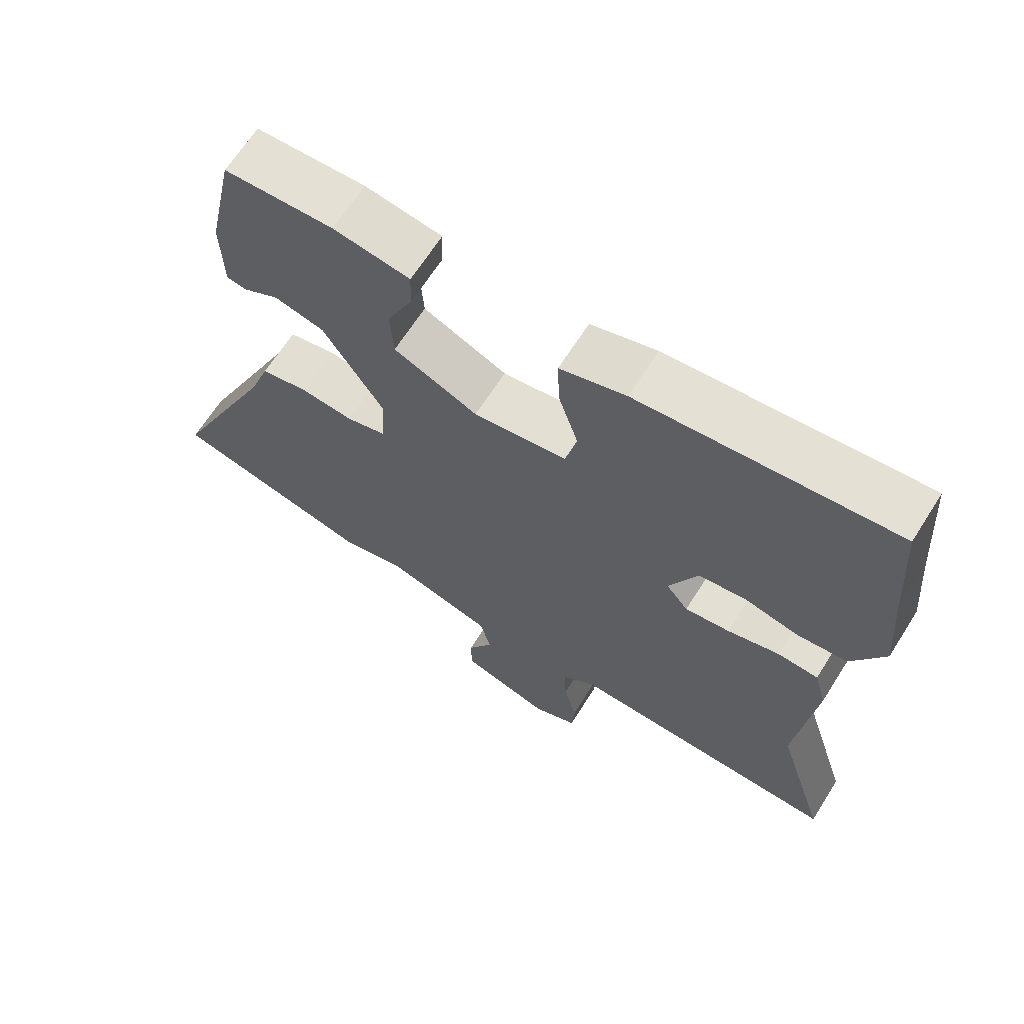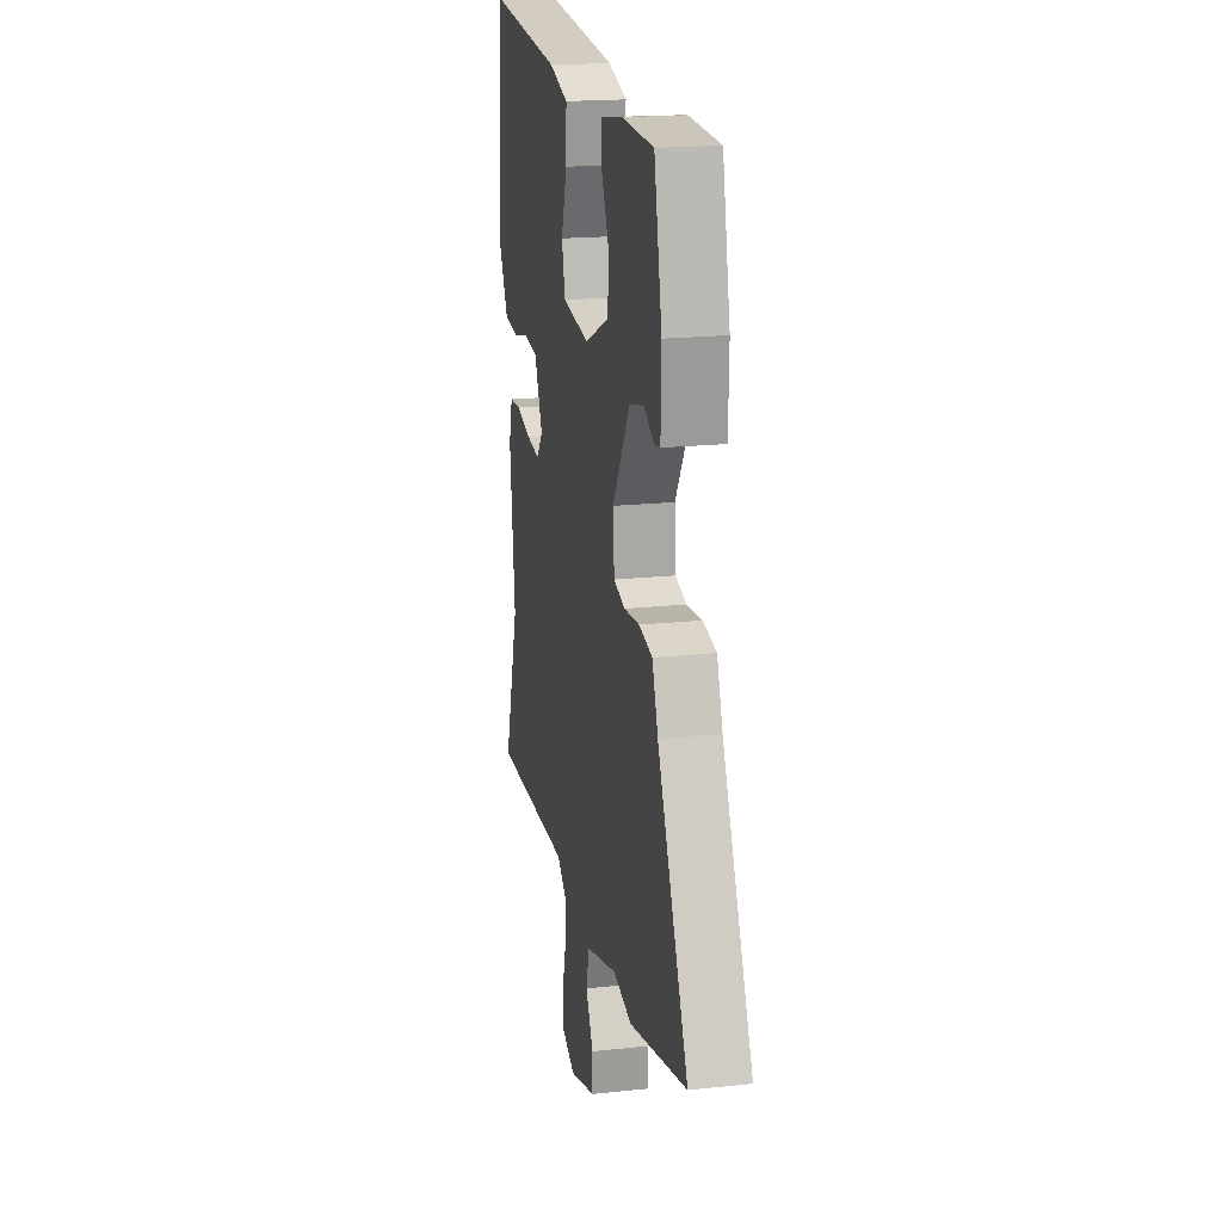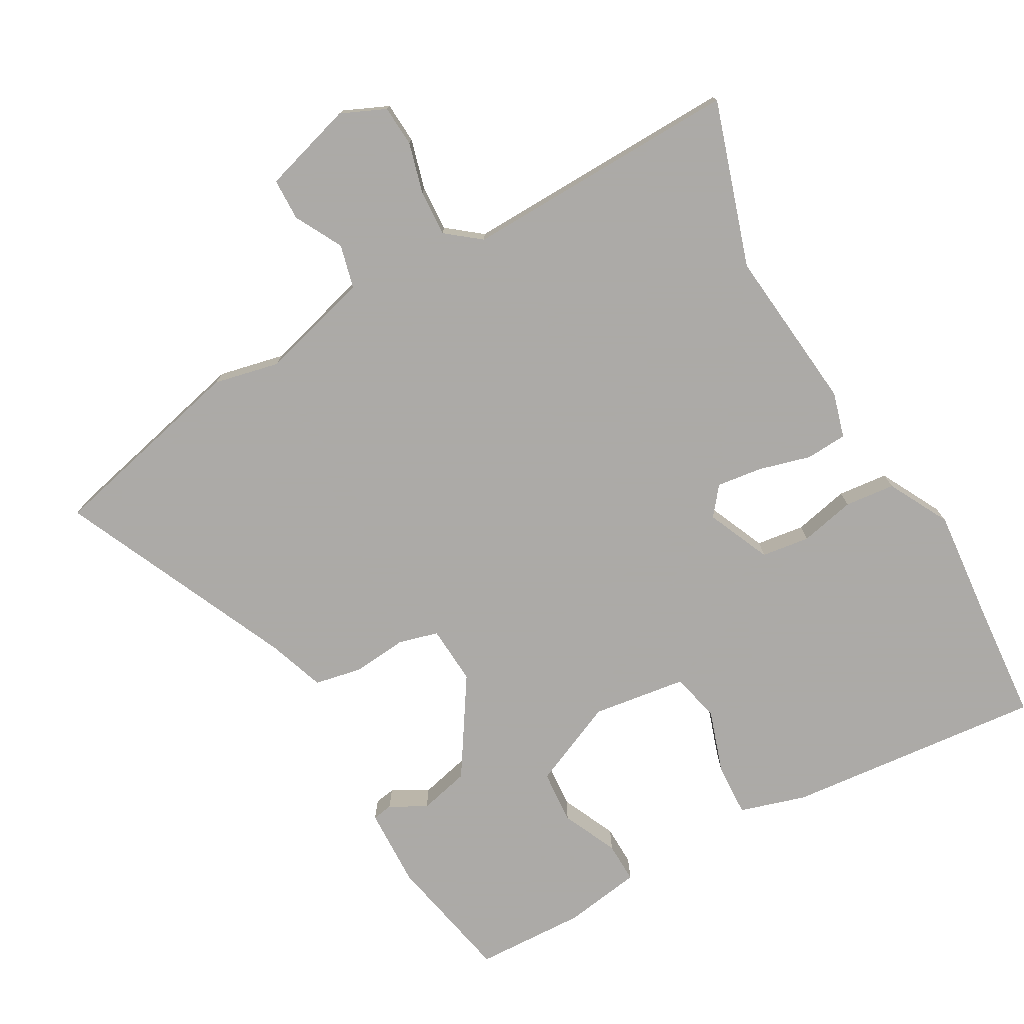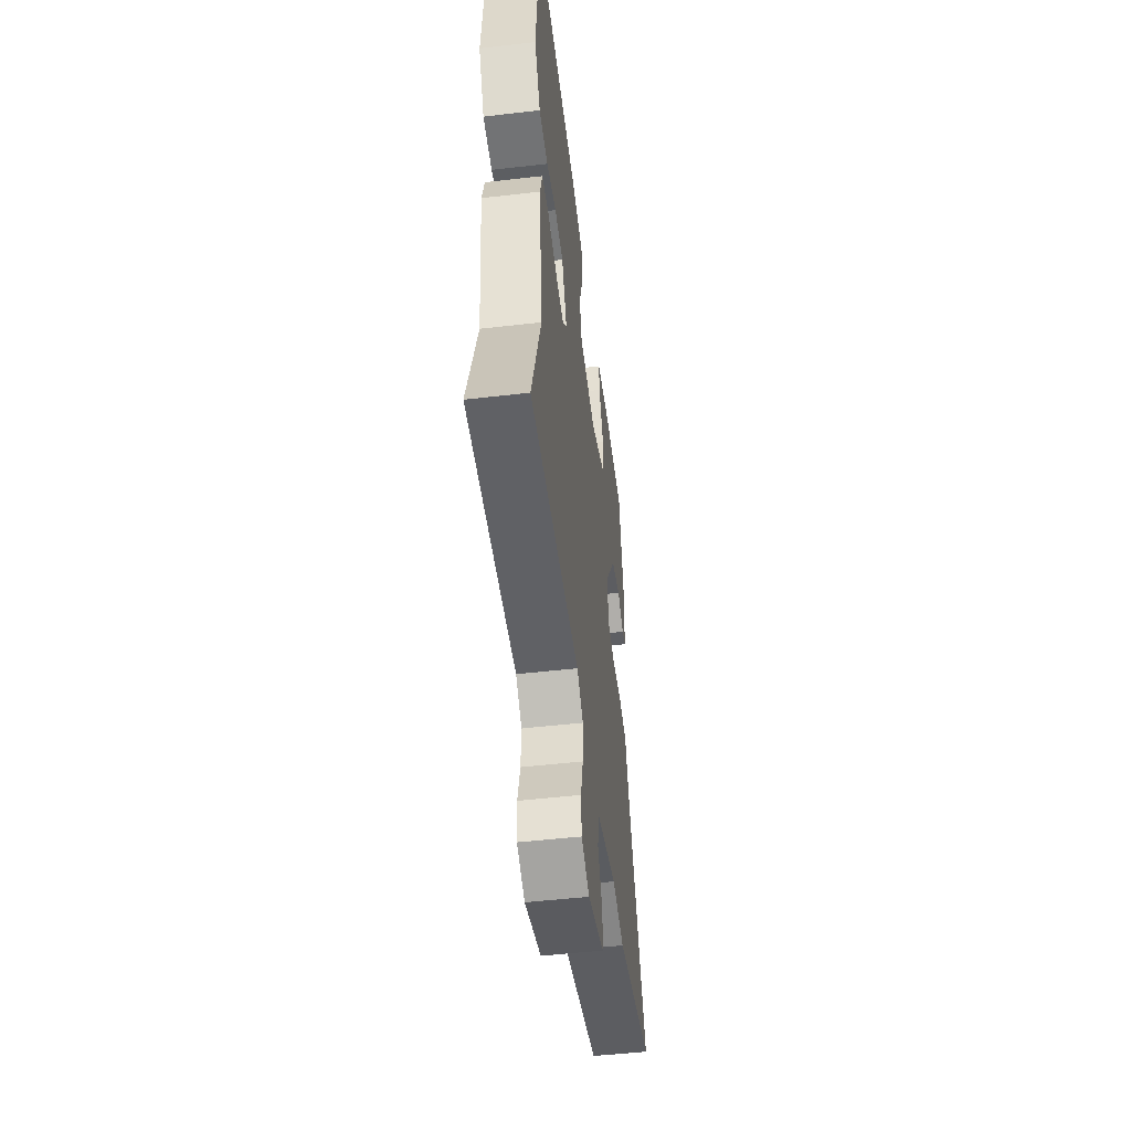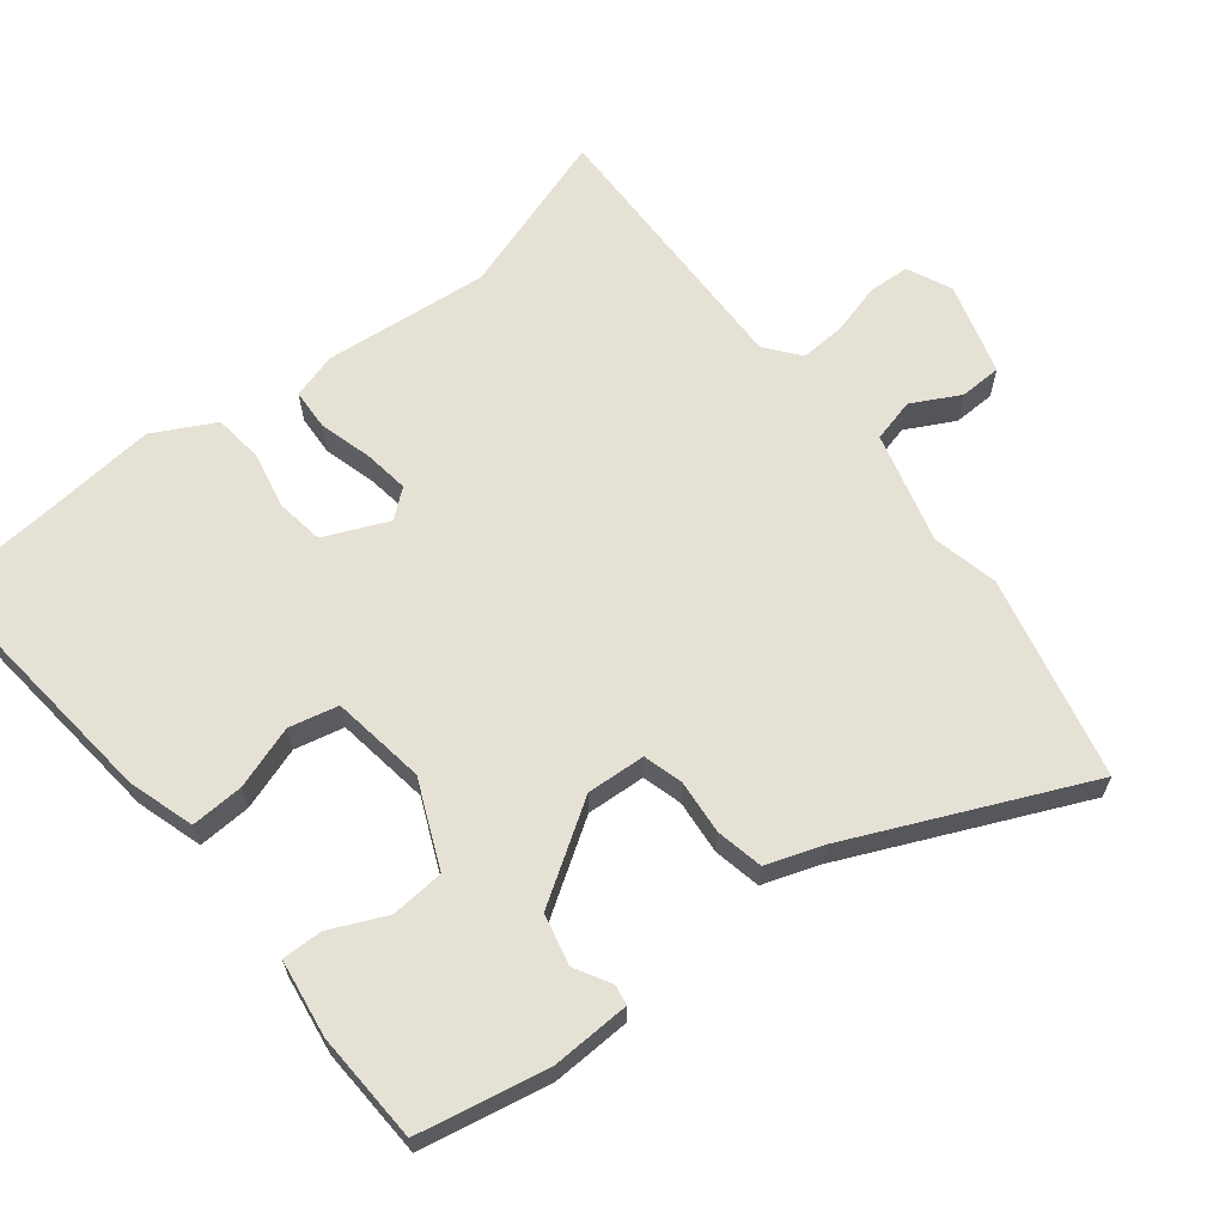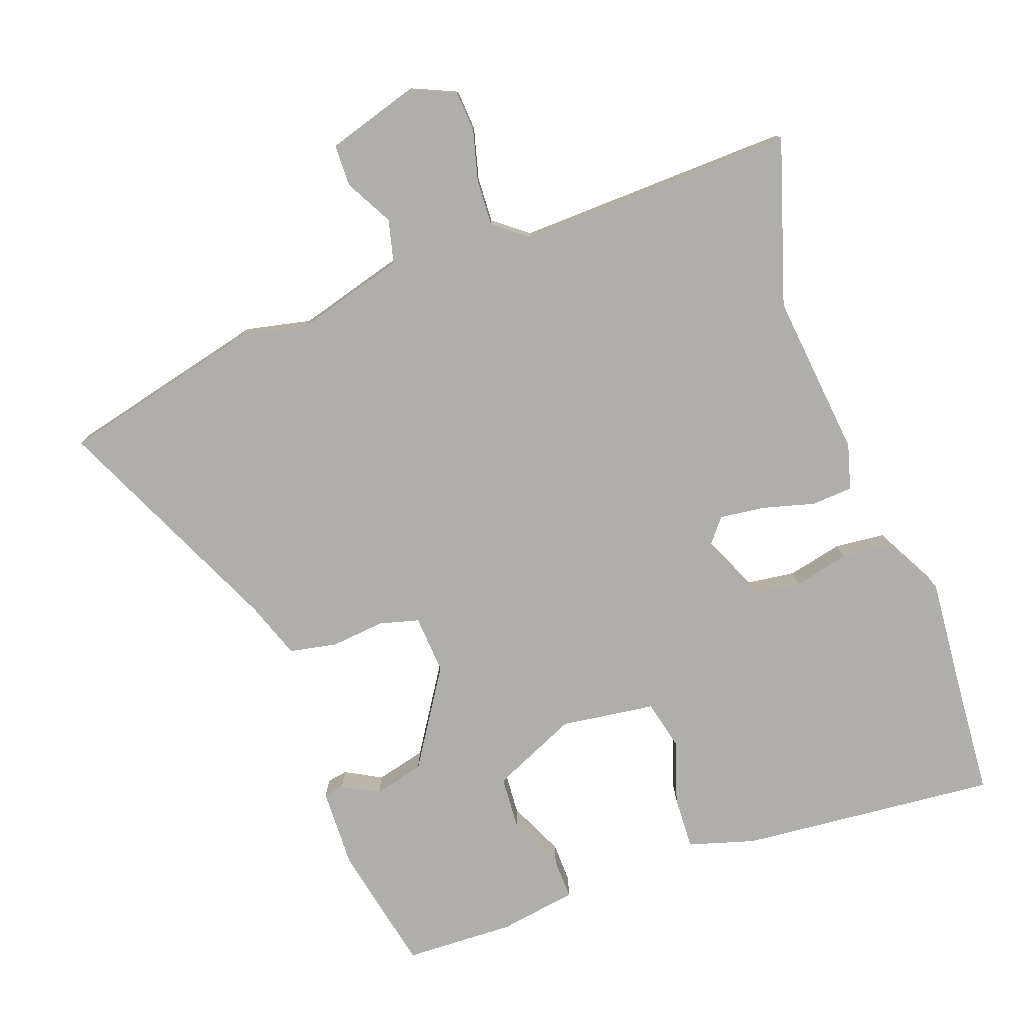
<metadata>
{"format":"obj","ext":"obj","renderer":"f3d","projection":"perspective","resolution":1024,"background":"white","views":[{"elev":66.2,"azim":-147.6,"up":"+Z"},{"elev":19.2,"azim":78.6,"up":"+Z"},{"elev":-76.0,"azim":-151.0,"up":"+Y"},{"elev":-50.4,"azim":-82.8,"up":"+Z"},{"elev":64.4,"azim":51.0,"up":"+Y"},{"elev":-77.8,"azim":-160.3,"up":"+Y"}]}
</metadata>
<code>
v 0.442 0.07 0.48
v 0.481 0.07 0.296
v 0.478 0.07 0.182
v 0.449 0.07 0.177
v 0.397 0.07 0.205
v 0.325 0.07 0.187
v 0.237 0.07 0.048
v 0.243 0.07 -0.036
v 0.3 0.07 -0.051
v 0.377 0.07 -0.043
v 0.445 0.07 -0.056
v 0.474 0.07 -0.137
v 0.628 0.07 -0.469
v 0.339 0.07 -0.54
v 0.245 0.07 -0.52
v 0.087 0.07 -0.565
v 0.072 0.07 -0.627
v 0.109 0.07 -0.695
v 0.108 0.07 -0.755
v -0.023 0.07 -0.795
v -0.087 0.07 -0.767
v -0.091 0.07 -0.708
v -0.072 0.07 -0.636
v -0.069 0.07 -0.57
v -0.118 0.07 -0.532
v -0.514 0.07 -0.545
v -0.44 0.07 -0.309
v -0.466 0.07 -0.074
v -0.448 0.07 -0.009
v -0.389 0.07 -0.005
v -0.314 0.07 -0.025
v -0.249 0.07 -0.033
v -0.217 0.07 0.007
v -0.258 0.07 0.098
v -0.327 0.07 0.107
v -0.406 0.07 0.089
v -0.478 0.07 0.096
v -0.525 0.07 0.183
v -0.512 0.07 0.335
v -0.499 0.07 0.513
v -0.13 0.07 0.48
v -0.035 0.07 0.452
v -0.038 0.07 0.376
v -0.067 0.07 0.286
v -0.05 0.07 0.216
v 0.085 0.07 0.198
v 0.207 0.07 0.253
v 0.212 0.07 0.33
v 0.175 0.07 0.409
v 0.173 0.07 0.467
v 0.284 0.07 0.485
v 0.442 0 0.48
v 0.481 0 0.296
v 0.478 0 0.182
v 0.449 0 0.177
v 0.397 0 0.205
v 0.325 0 0.187
v 0.237 0 0.048
v 0.243 0 -0.036
v 0.3 0 -0.051
v 0.377 0 -0.043
v 0.445 0 -0.056
v 0.474 0 -0.137
v 0.628 0 -0.469
v 0.339 0 -0.54
v 0.245 0 -0.52
v 0.087 0 -0.565
v 0.072 0 -0.627
v 0.109 0 -0.695
v 0.108 0 -0.755
v -0.023 0 -0.795
v -0.087 0 -0.767
v -0.091 0 -0.708
v -0.072 0 -0.636
v -0.069 0 -0.57
v -0.118 0 -0.532
v -0.514 0 -0.545
v -0.44 0 -0.309
v -0.466 0 -0.074
v -0.448 0 -0.009
v -0.389 0 -0.005
v -0.314 0 -0.025
v -0.249 0 -0.033
v -0.217 0 0.007
v -0.258 0 0.098
v -0.327 0 0.107
v -0.406 0 0.089
v -0.478 0 0.096
v -0.525 0 0.183
v -0.512 0 0.335
v -0.499 0 0.513
v -0.13 0 0.48
v -0.035 0 0.452
v -0.038 0 0.376
v -0.067 0 0.286
v -0.05 0 0.216
v 0.085 0 0.198
v 0.207 0 0.253
v 0.212 0 0.33
v 0.175 0 0.409
v 0.173 0 0.467
v 0.284 0 0.485
f 48 49 50 51
f 47 48 51 1
f 41 42 43 44
f 39 40 41 44
f 39 44 45
f 38 39 45
f 35 36 37 38
f 34 35 38 45
f 33 34 45 46
f 28 29 30 31
f 27 28 31 32
f 25 26 27 32
f 24 25 32 33
f 20 21 22 23
f 20 23 24
f 17 18 19 20
f 16 17 20 24
f 15 16 24 33
f 12 13 14 15
f 9 10 11 12
f 8 9 12 15
f 7 8 15 33
f 2 3 4 5
f 47 1 2 5
f 47 5 6
f 33 46 47
f 6 7 33 47
f 102 101 100 99
f 52 102 99 98
f 95 94 93 92
f 95 92 91 90
f 96 95 90
f 96 90 89
f 89 88 87 86
f 96 89 86 85
f 97 96 85 84
f 82 81 80 79
f 83 82 79 78
f 83 78 77 76
f 84 83 76 75
f 74 73 72 71
f 75 74 71
f 71 70 69 68
f 75 71 68 67
f 84 75 67 66
f 66 65 64 63
f 63 62 61 60
f 66 63 60 59
f 84 66 59 58
f 56 55 54 53
f 56 53 52 98
f 57 56 98
f 98 97 84
f 98 84 58 57
f 1 52 53 2
f 2 53 54 3
f 3 54 55 4
f 4 55 56 5
f 5 56 57 6
f 6 57 58 7
f 7 58 59 8
f 8 59 60 9
f 9 60 61 10
f 10 61 62 11
f 11 62 63 12
f 12 63 64 13
f 13 64 65 14
f 14 65 66 15
f 15 66 67 16
f 16 67 68 17
f 17 68 69 18
f 18 69 70 19
f 19 70 71 20
f 20 71 72 21
f 21 72 73 22
f 22 73 74 23
f 23 74 75 24
f 24 75 76 25
f 25 76 77 26
f 26 77 78 27
f 27 78 79 28
f 28 79 80 29
f 29 80 81 30
f 30 81 82 31
f 31 82 83 32
f 32 83 84 33
f 33 84 85 34
f 34 85 86 35
f 35 86 87 36
f 36 87 88 37
f 37 88 89 38
f 38 89 90 39
f 39 90 91 40
f 40 91 92 41
f 41 92 93 42
f 42 93 94 43
f 43 94 95 44
f 44 95 96 45
f 45 96 97 46
f 46 97 98 47
f 47 98 99 48
f 48 99 100 49
f 49 100 101 50
f 50 101 102 51
f 51 102 52 1

</code>
